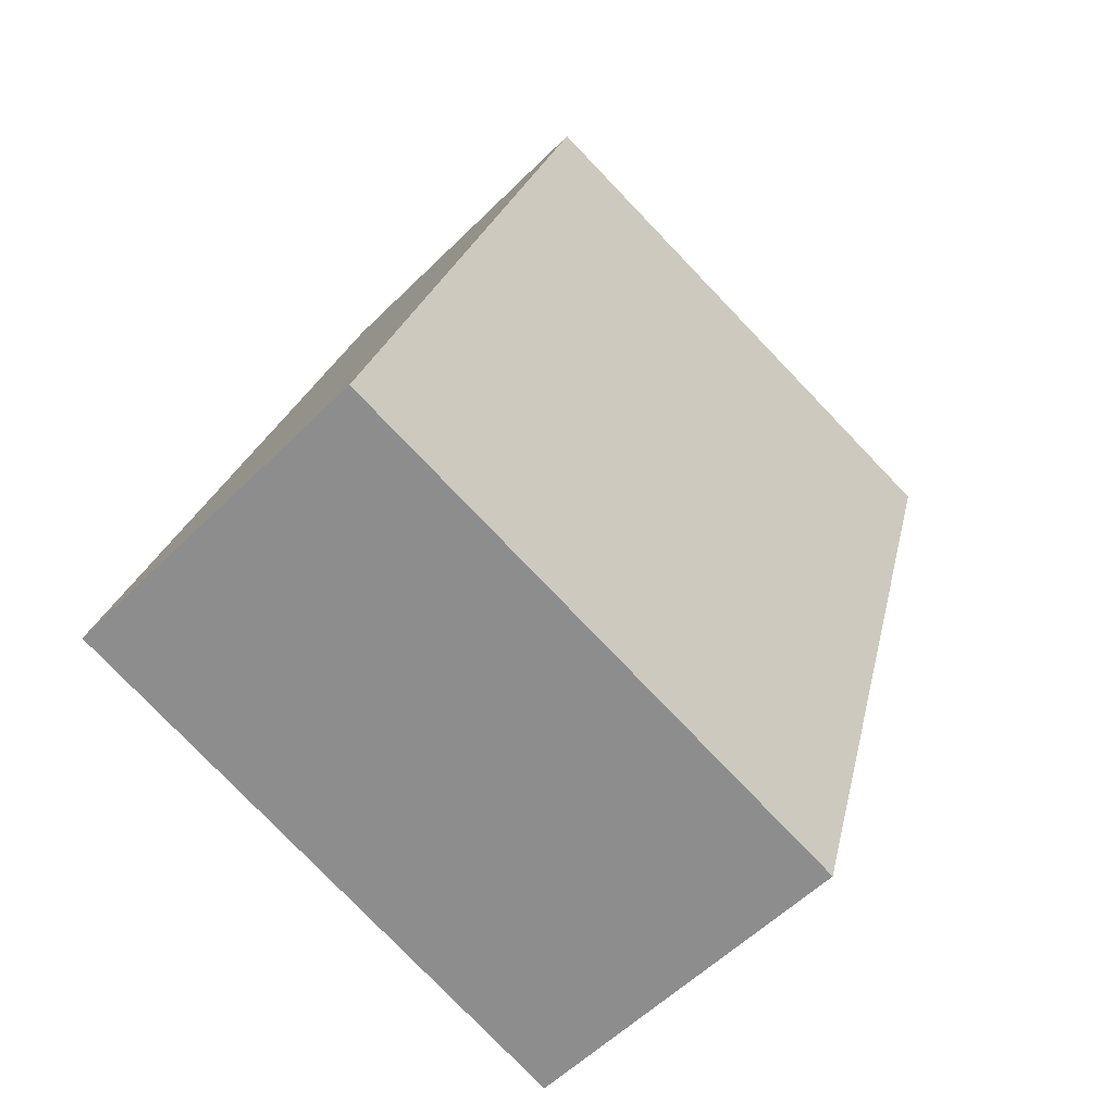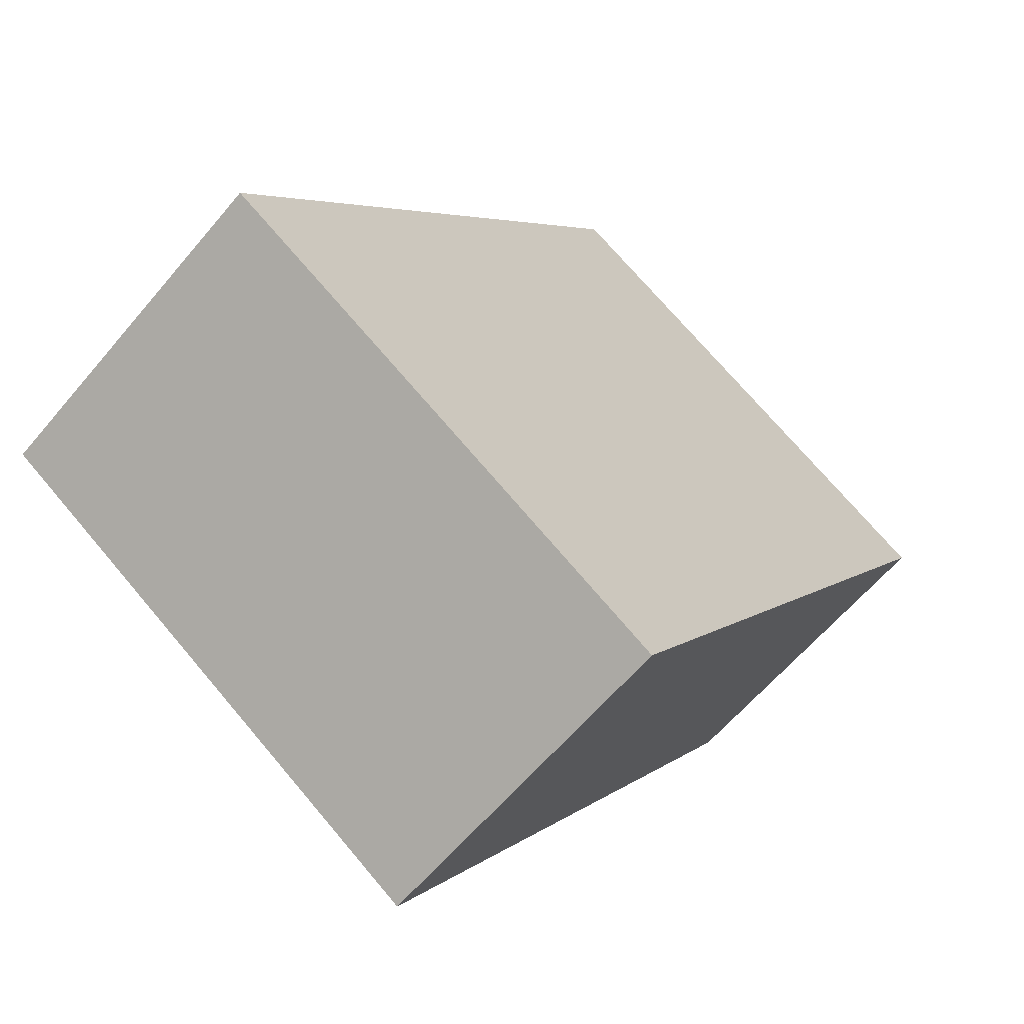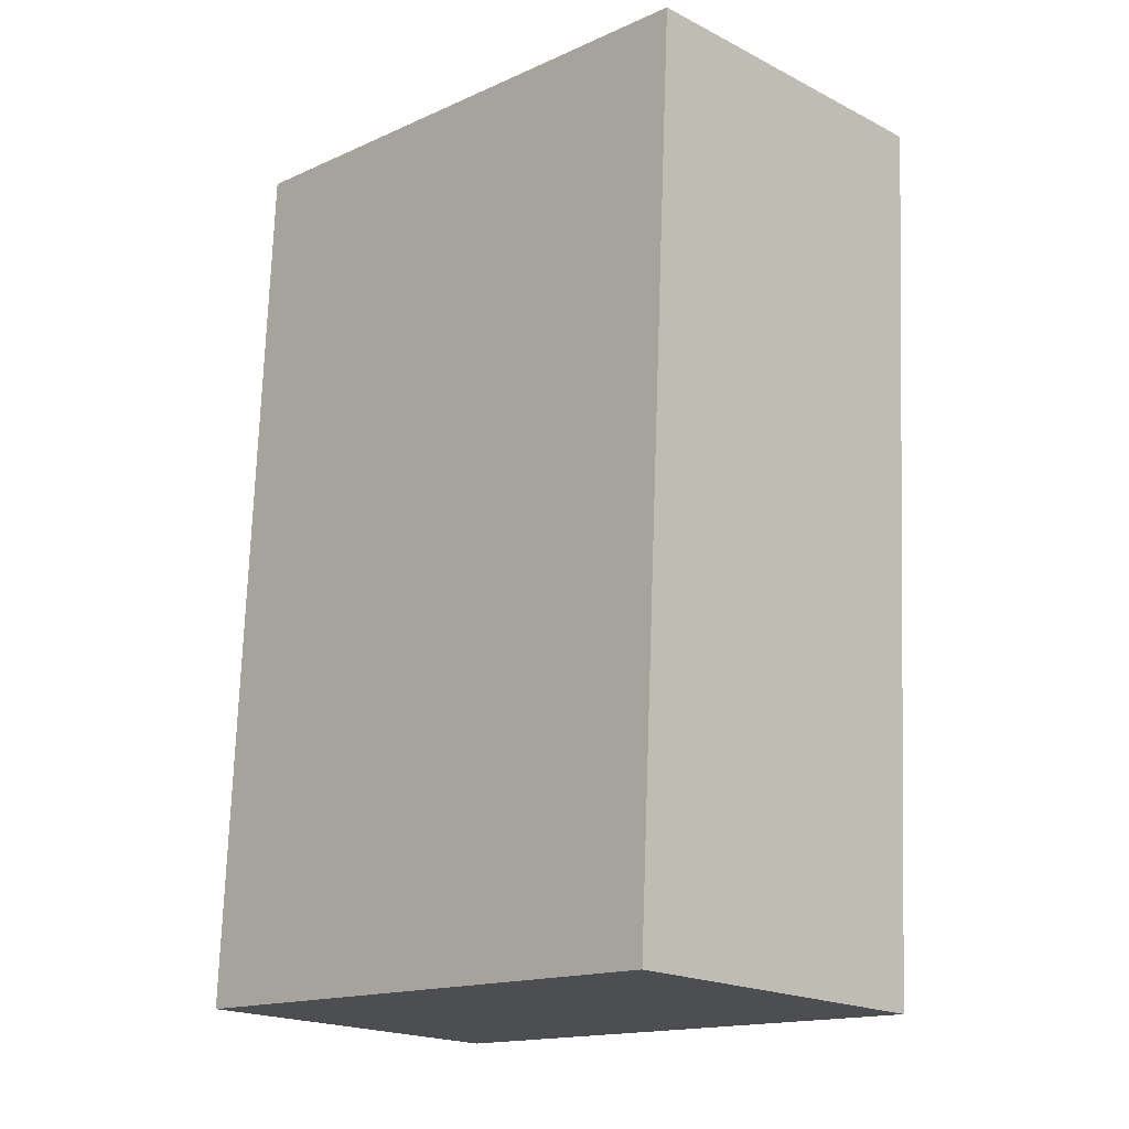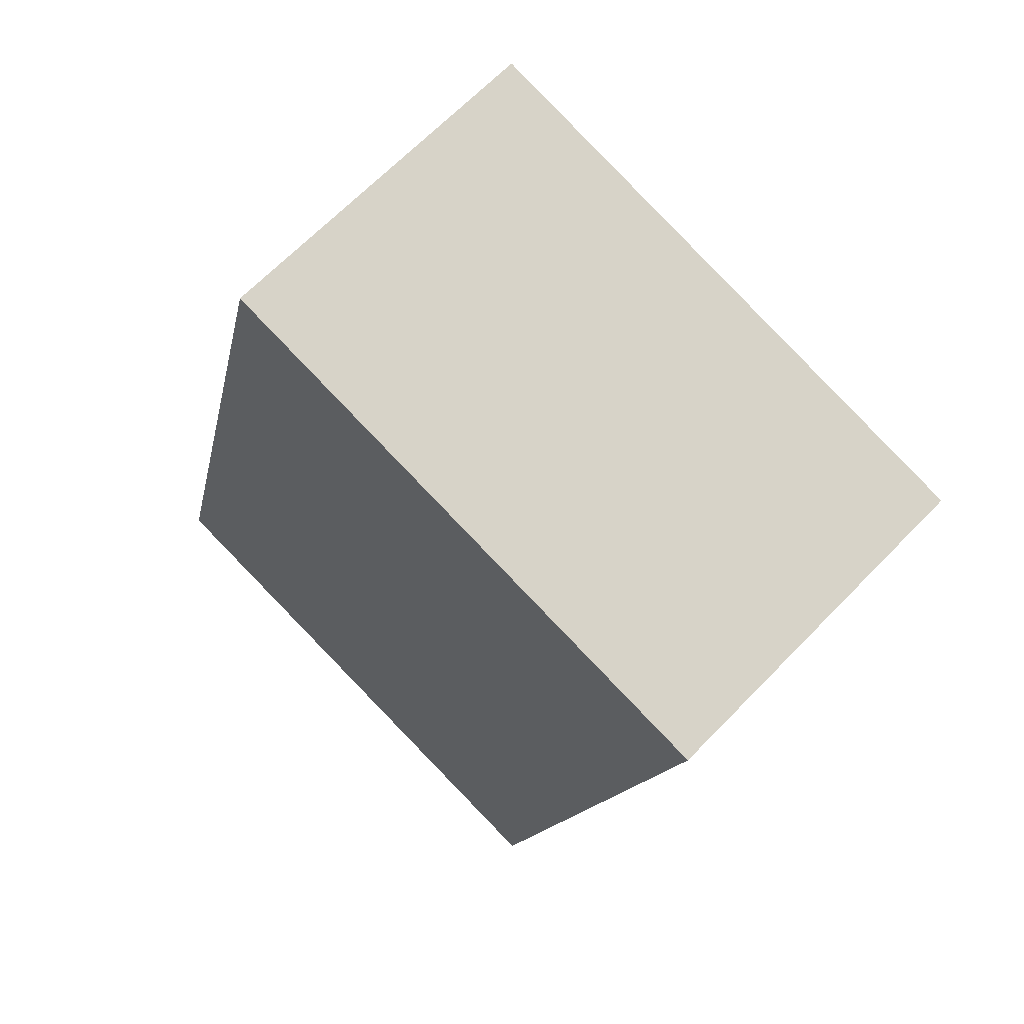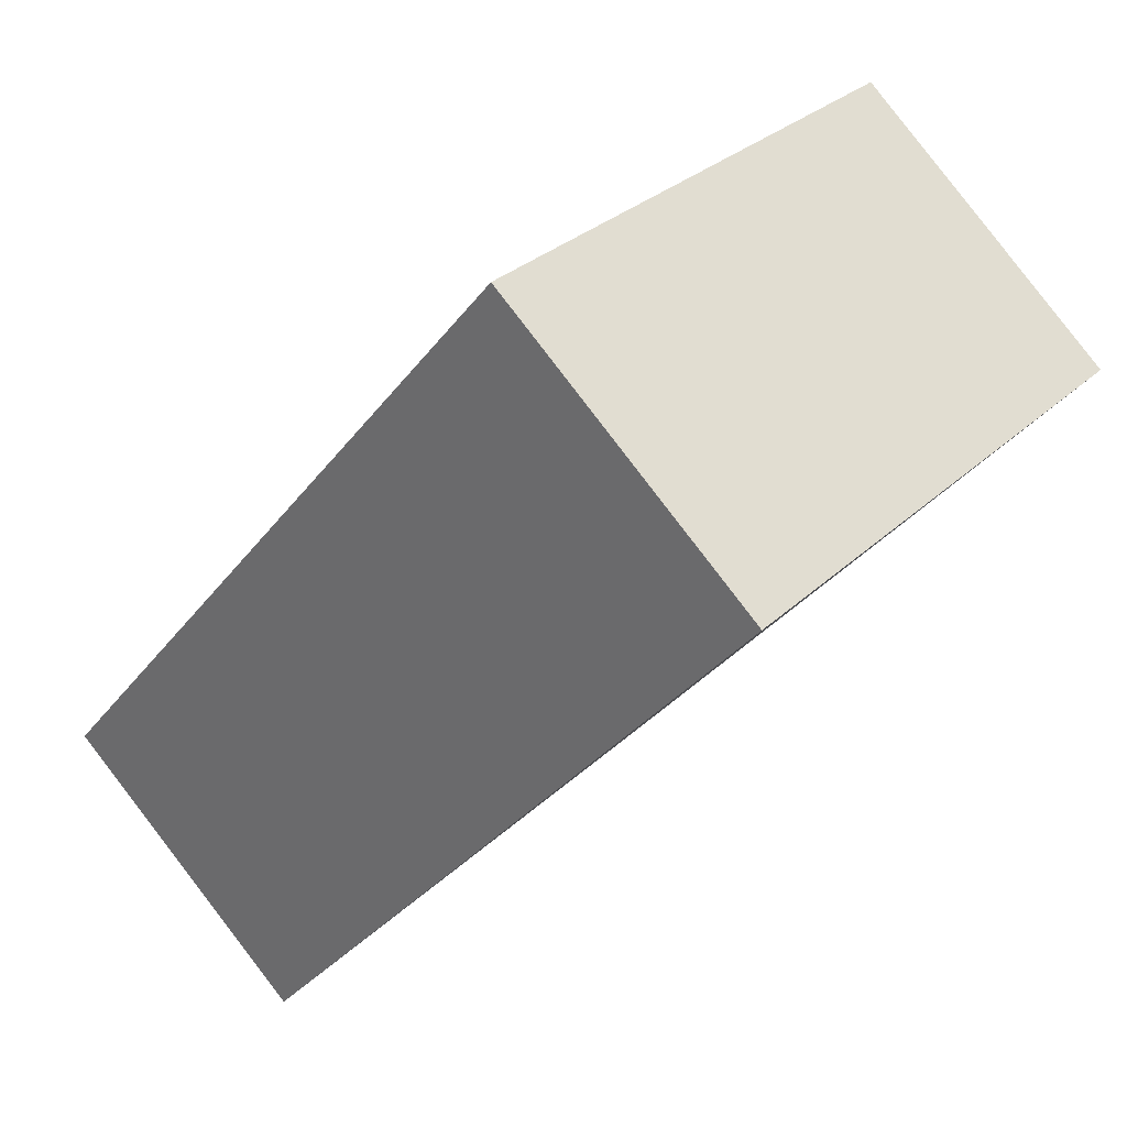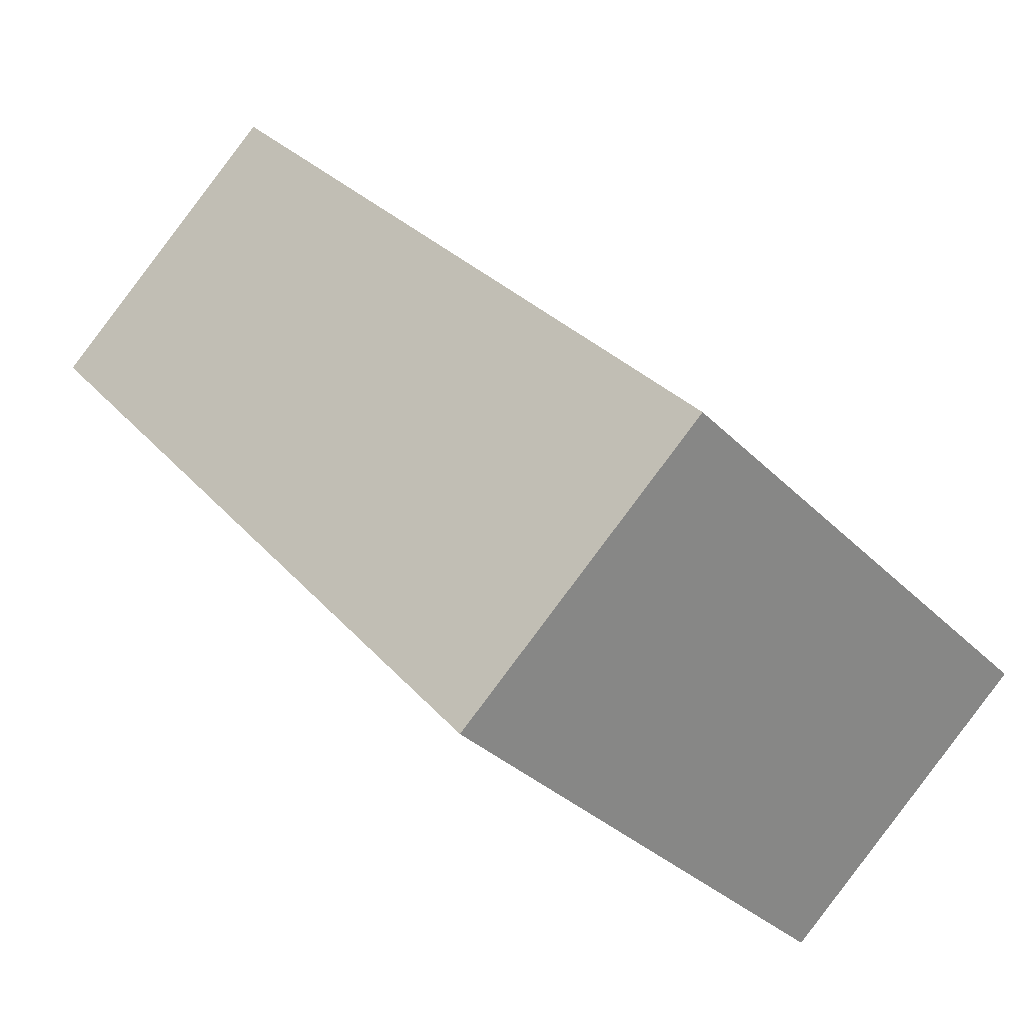
<metadata>
{"format":"obj","ext":"obj","renderer":"f3d","projection":"perspective","resolution":1024,"background":"white","views":[{"elev":22.9,"azim":-78.4,"up":"+Z"},{"elev":4.8,"azim":113.7,"up":"+Y"},{"elev":73.3,"azim":92.0,"up":"+Z"},{"elev":-13.4,"azim":-100.1,"up":"+Z"},{"elev":-32.1,"azim":-120.4,"up":"+Y"},{"elev":28.6,"azim":58.3,"up":"+Y"}]}
</metadata>
<code>
v  -3.732 39.78 8.583
v  -3.732 42.37 5.987
v  5.565 42.37 5.987
v  5.565 39.78 8.583
v  -3.732 44.04 12.84
v  5.565 44.04 12.84
v  5.565 46.63 10.25
v  -3.732 46.63 10.25
g Box001
f 1 2 3 4
f 5 6 7 8
f 1 4 6 5
f 4 3 7 6
f 3 2 8 7
f 2 1 5 8

</code>
